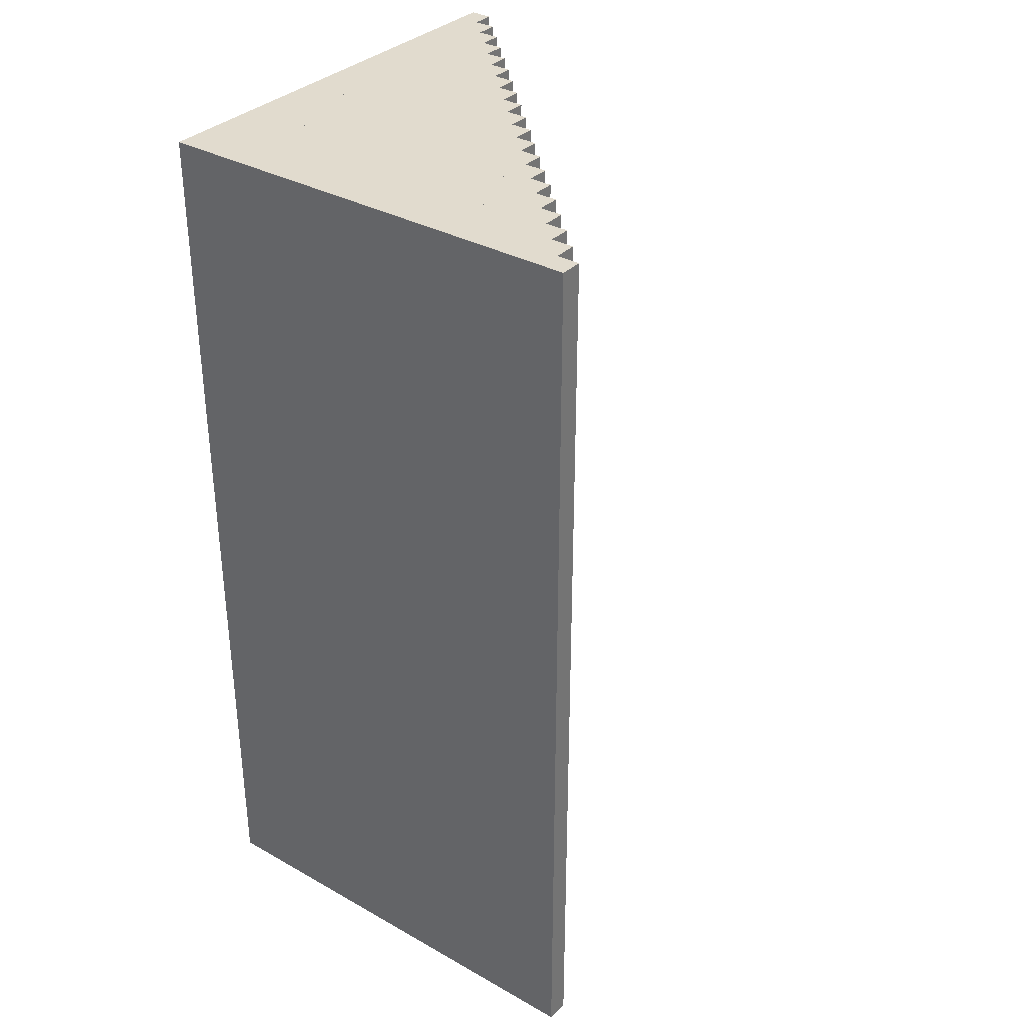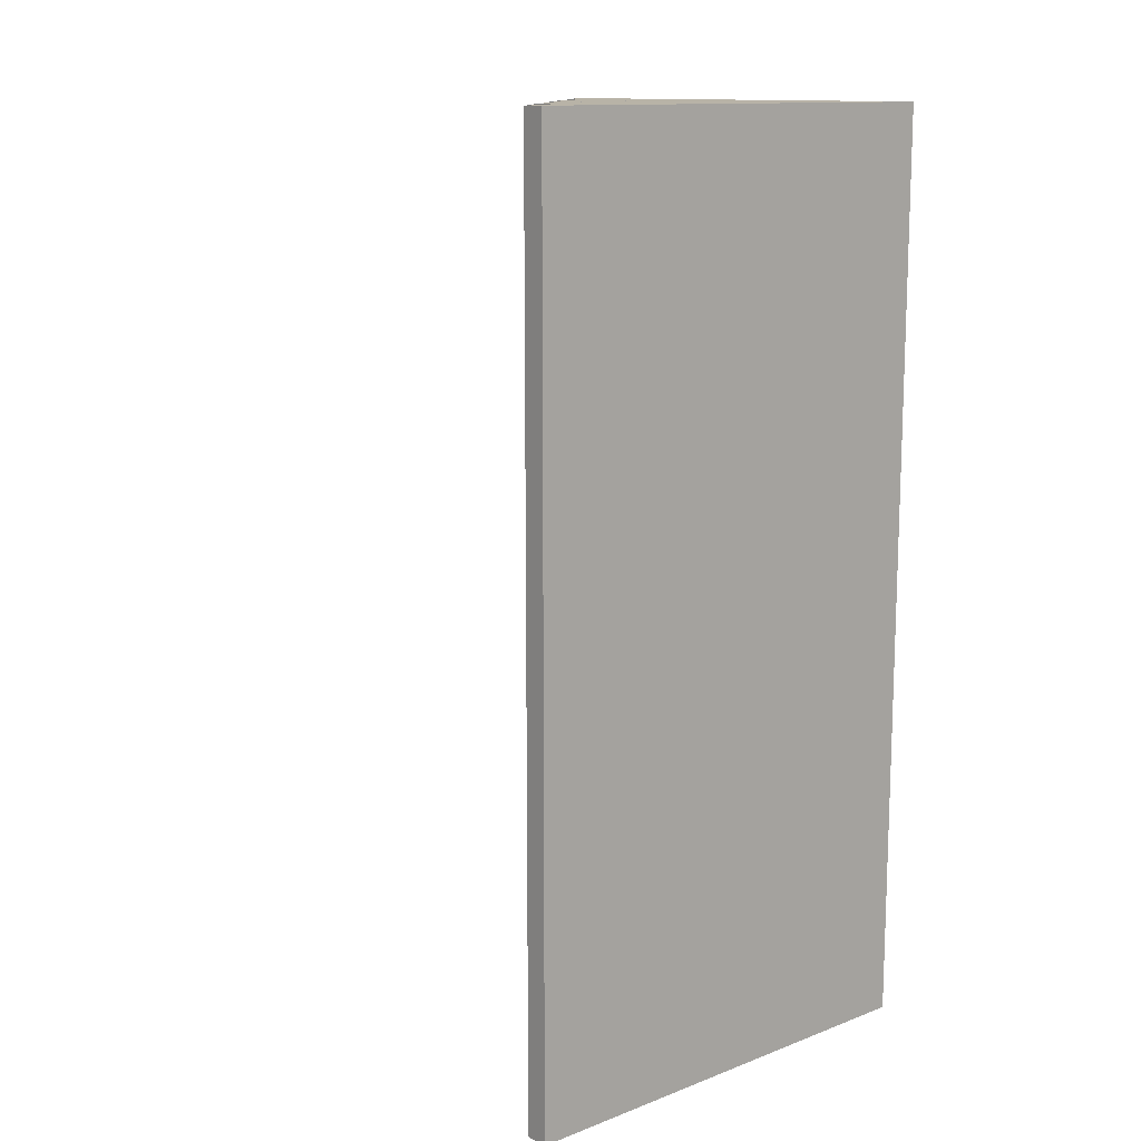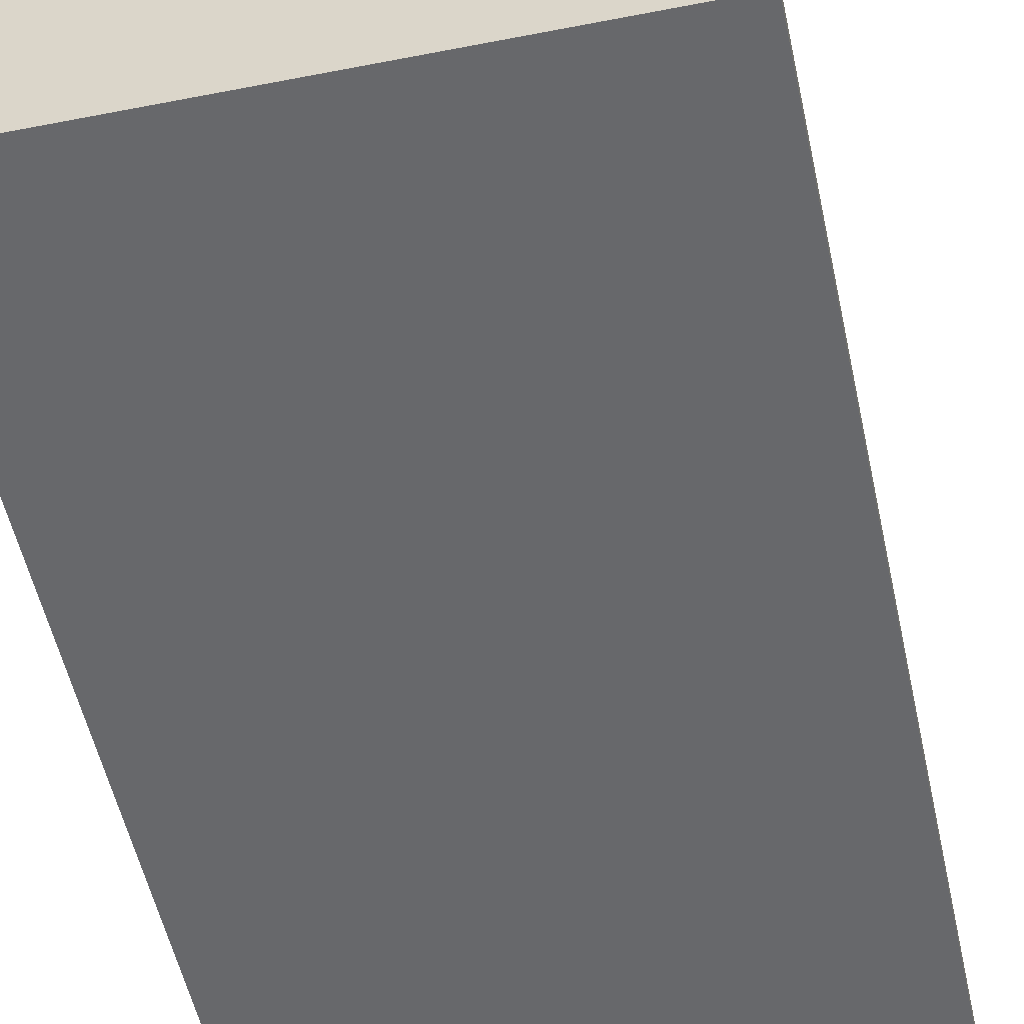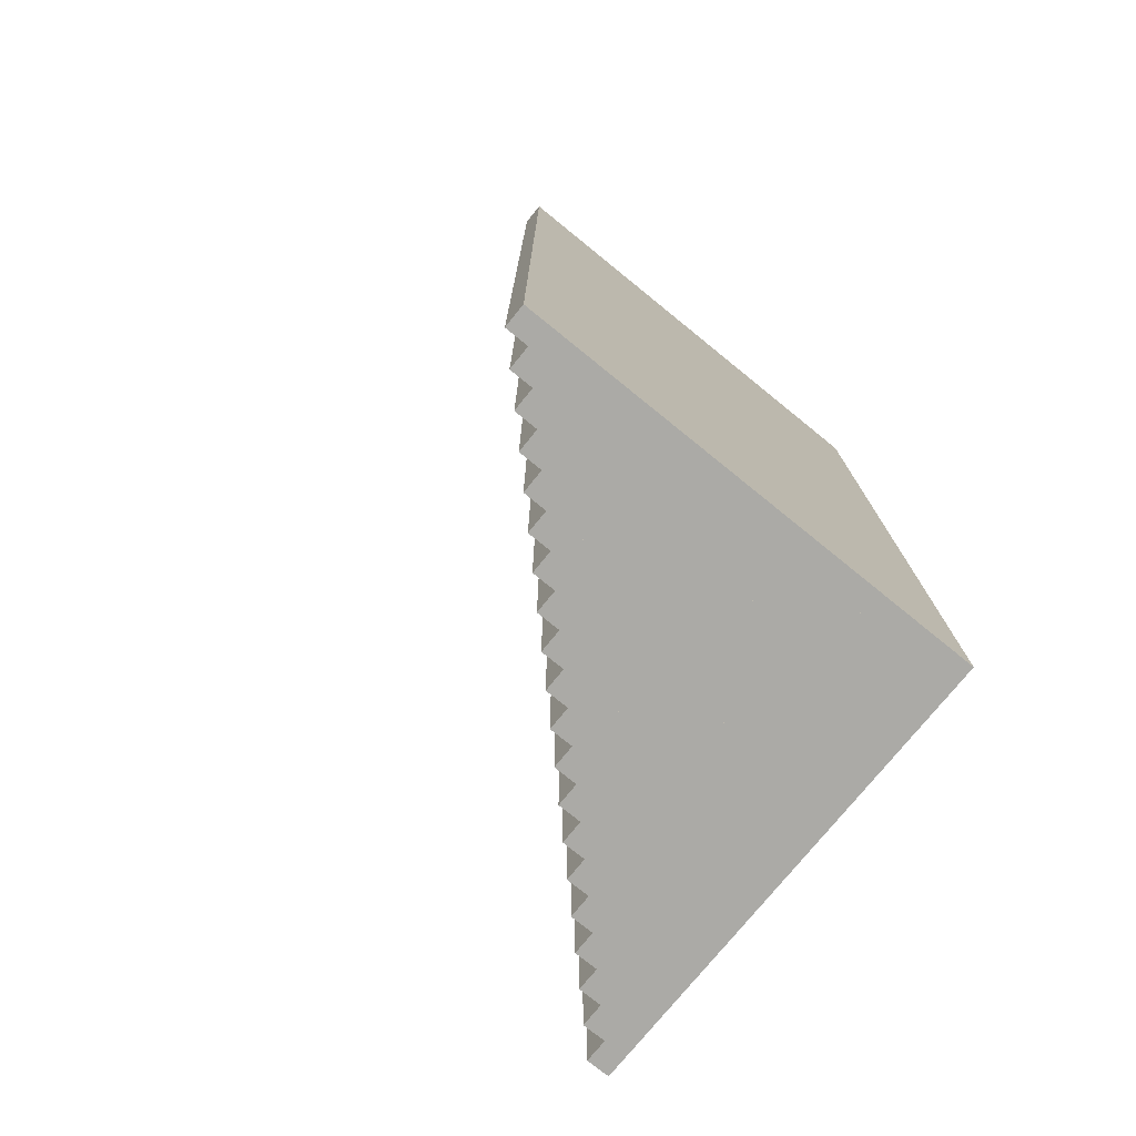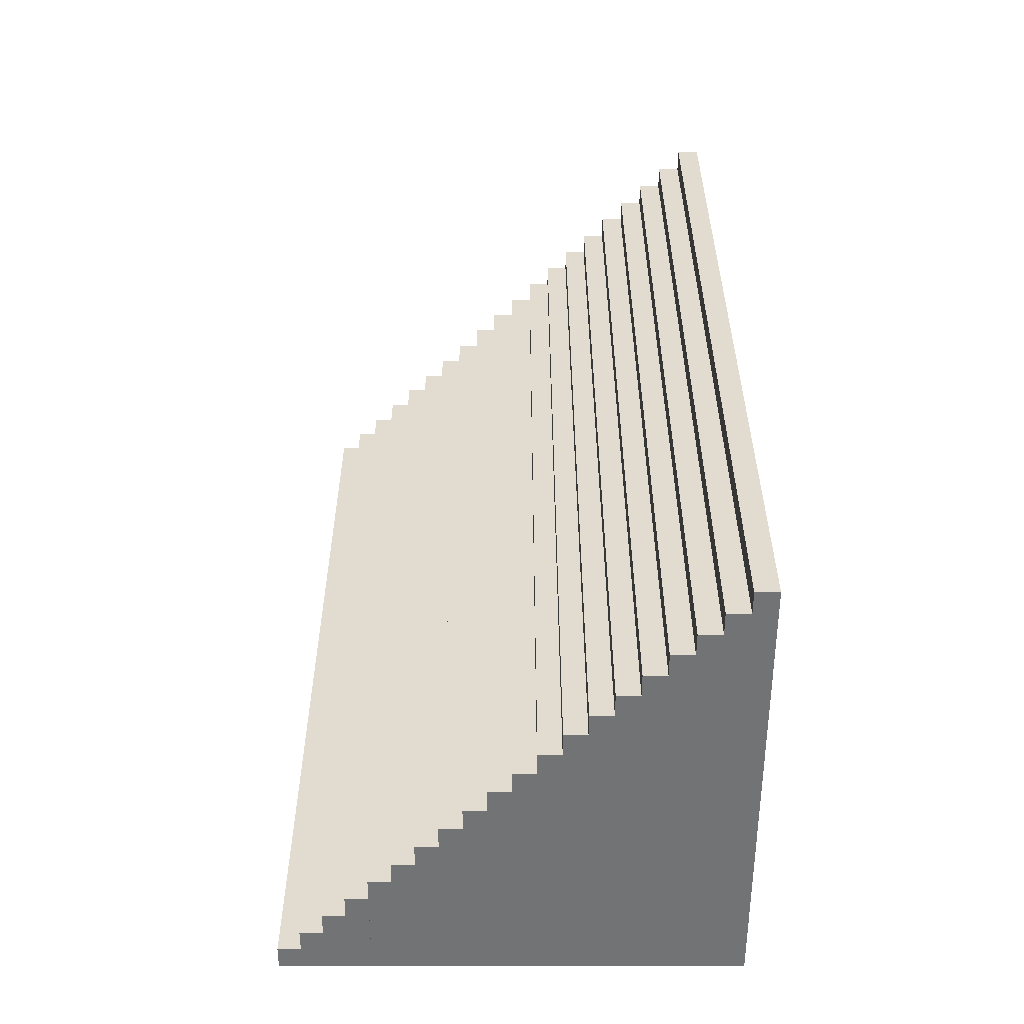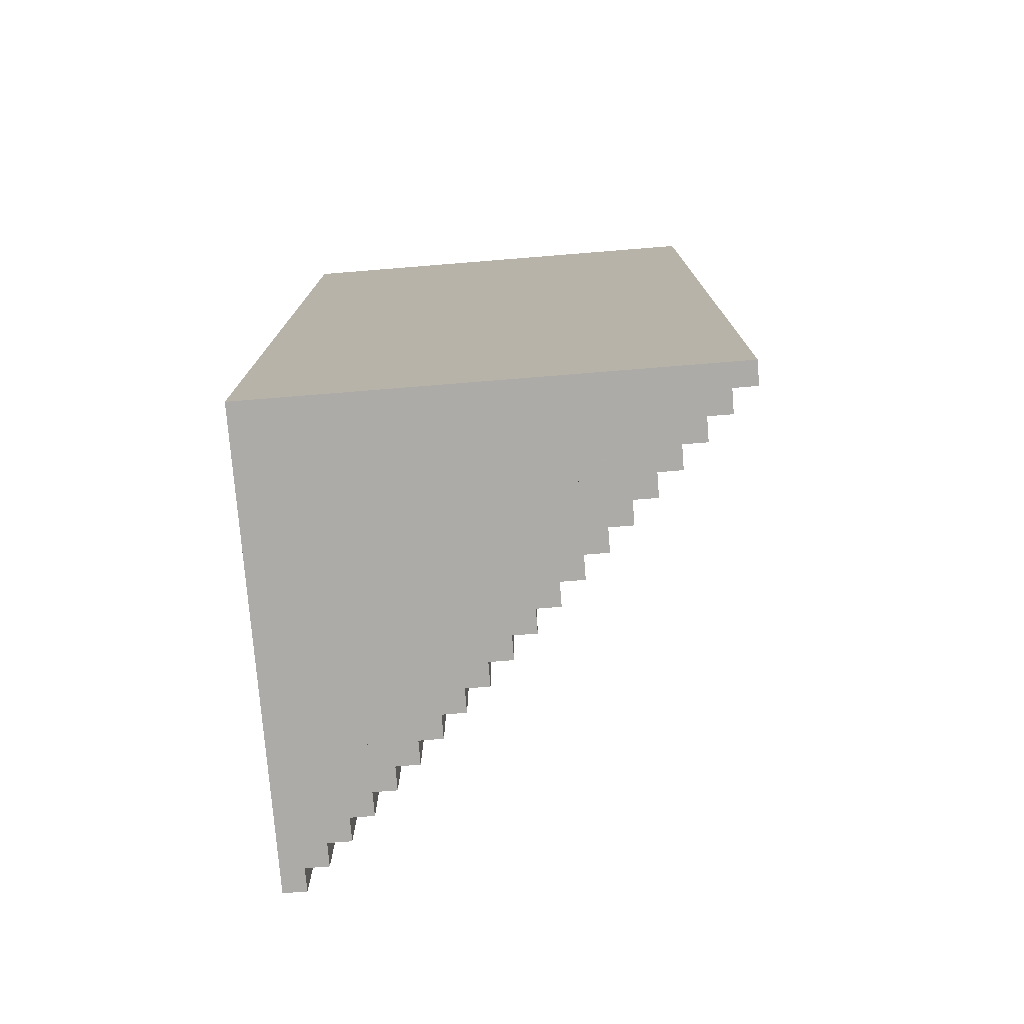
<metadata>
{"format":"obj","ext":"obj","renderer":"f3d","projection":"perspective","resolution":1024,"background":"white","views":[{"elev":33.8,"azim":37.3,"up":"+Z"},{"elev":12.8,"azim":-130.9,"up":"+Z"},{"elev":-52.3,"azim":12.0,"up":"+Y"},{"elev":-75.9,"azim":-129.0,"up":"+Z"},{"elev":-55.8,"azim":179.9,"up":"+Z"},{"elev":-76.2,"azim":4.6,"up":"+Z"}]}
</metadata>
<code>
g default
v -43.75 0 35
v -43.5 0 35
v -43.25 0 35
v -43 0 35
v -42.75 0 35
v -42.5 0 35
v -42.25 0 35
v -42 0 35
v -41.75 0 35
v -41.5 0 35
v -41.25 0 35
v -41 0 35
v -40.75 0 35
v -40.5 0 35
v -40.25 0 35
v -40 0 35
v -39.75 0 35
v -39.5 0 35
v -39.25 0 35
v -39 0 35
v -38.75 0 35
v -43.75 0.25 35
v -43.5 0.25 35
v -43.25 0.25 35
v -43 0.25 35
v -42.75 0.25 35
v -42.5 0.25 35
v -42.25 0.25 35
v -42 0.25 35
v -41.75 0.25 35
v -41.5 0.25 35
v -41.25 0.25 35
v -41 0.25 35
v -40.75 0.25 35
v -40.5 0.25 35
v -40.25 0.25 35
v -40 0.25 35
v -39.75 0.25 35
v -39.5 0.25 35
v -39.25 0.25 35
v -39 0.25 35
v -38.75 0.25 35
v -43.75 0.25 25
v -43.5 0.25 25
v -43.25 0.25 25
v -43 0.25 25
v -42.75 0.25 25
v -42.5 0.25 25
v -42.25 0.25 25
v -42 0.25 25
v -41.75 0.25 25
v -41.5 0.25 25
v -41.25 0.25 25
v -41 0.25 25
v -40.75 0.25 25
v -40.5 0.25 25
v -40.25 0.25 25
v -40 0.25 25
v -39.75 0.25 25
v -39.5 0.25 25
v -39.25 0.25 25
v -39 0.25 25
v -38.75 0.25 25
v -43.75 0 25
v -43.5 0 25
v -43.25 0 25
v -43 0 25
v -42.75 0 25
v -42.5 0 25
v -42.25 0 25
v -42 0 25
v -41.75 0 25
v -41.5 0 25
v -41.25 0 25
v -41 0 25
v -40.75 0 25
v -40.5 0 25
v -40.25 0 25
v -40 0 25
v -39.75 0 25
v -39.5 0 25
v -39.25 0 25
v -39 0 25
v -38.75 0 25
v -39.25 0.5 35
v -39 0.5 35
v -39 0.5 25
v -39.25 0.5 25
v -39.5 0.75 35
v -39.25 0.75 35
v -39.25 0.75 25
v -39.5 0.75 25
v -39.75 1 35
v -39.5 1 35
v -39.5 1 25
v -39.75 1 25
v -40 1.25 35
v -39.75 1.25 35
v -39.75 1.25 25
v -40 1.25 25
v -40.25 1.5 35
v -40 1.5 35
v -40 1.5 25
v -40.25 1.5 25
v -40.5 1.75 35
v -40.25 1.75 35
v -40.25 1.75 25
v -40.5 1.75 25
v -40.75 2 35
v -40.5 2 35
v -40.5 2 25
v -40.75 2 25
v -41 2.25 35
v -40.75 2.25 35
v -40.75 2.25 25
v -41 2.25 25
v -41.25 2.5 35
v -41 2.5 35
v -41 2.5 25
v -41.25 2.5 25
v -41.5 2.75 35
v -41.25 2.75 35
v -41.25 2.75 25
v -41.5 2.75 25
v -41.75 3 35
v -41.5 3 35
v -41.5 3 25
v -41.75 3 25
v -42 3.25 35
v -41.75 3.25 35
v -41.75 3.25 25
v -42 3.25 25
v -42.25 3.5 35
v -42 3.5 35
v -42 3.5 25
v -42.25 3.5 25
v -42.5 3.75 35
v -42.25 3.75 35
v -42.25 3.75 25
v -42.5 3.75 25
v -42.75 4 35
v -42.5 4 35
v -42.5 4 25
v -42.75 4 25
v -43 4.25 35
v -42.75 4.25 35
v -42.75 4.25 25
v -43 4.25 25
v -43.25 4.5 35
v -43 4.5 35
v -43 4.5 25
v -43.25 4.5 25
v -43.5 4.75 35
v -43.25 4.75 35
v -43.25 4.75 25
v -43.5 4.75 25
v -43.75 5 35
v -43.5 5 35
v -43.5 5 25
v -43.75 5 25
g pCube66
f 1 2 22
f 22 2 23
f 2 3 23
f 23 3 24
f 3 4 24
f 24 4 25
f 4 5 25
f 25 5 26
f 5 6 26
f 26 6 27
f 6 7 27
f 27 7 28
f 7 8 28
f 28 8 29
f 8 9 29
f 29 9 30
f 9 10 30
f 30 10 31
f 10 11 31
f 31 11 32
f 11 12 32
f 32 12 33
f 12 13 33
f 33 13 34
f 13 14 34
f 34 14 35
f 14 15 35
f 35 15 36
f 15 16 36
f 36 16 37
f 16 17 37
f 37 17 38
f 17 18 38
f 38 18 39
f 18 19 39
f 39 19 40
f 19 20 40
f 40 20 41
f 20 21 41
f 41 21 42
f 157 158 160
f 160 158 159
f 153 154 156
f 156 154 155
f 149 150 152
f 152 150 151
f 145 146 148
f 148 146 147
f 141 142 144
f 144 142 143
f 137 138 140
f 140 138 139
f 133 134 136
f 136 134 135
f 129 130 132
f 132 130 131
f 125 126 128
f 128 126 127
f 121 122 124
f 124 122 123
f 117 118 120
f 120 118 119
f 113 114 116
f 116 114 115
f 109 110 112
f 112 110 111
f 105 106 108
f 108 106 107
f 101 102 104
f 104 102 103
f 97 98 100
f 100 98 99
f 93 94 96
f 96 94 95
f 89 90 92
f 92 90 91
f 85 86 88
f 88 86 87
f 41 42 62
f 62 42 63
f 43 44 64
f 64 44 65
f 44 45 65
f 65 45 66
f 45 46 66
f 66 46 67
f 46 47 67
f 67 47 68
f 47 48 68
f 68 48 69
f 48 49 69
f 69 49 70
f 49 50 70
f 70 50 71
f 50 51 71
f 71 51 72
f 51 52 72
f 72 52 73
f 52 53 73
f 73 53 74
f 53 54 74
f 74 54 75
f 54 55 75
f 75 55 76
f 55 56 76
f 76 56 77
f 56 57 77
f 77 57 78
f 57 58 78
f 78 58 79
f 58 59 79
f 79 59 80
f 59 60 80
f 80 60 81
f 60 61 81
f 81 61 82
f 61 62 82
f 82 62 83
f 62 63 83
f 83 63 84
f 64 65 1
f 1 65 2
f 65 66 2
f 2 66 3
f 66 67 3
f 3 67 4
f 67 68 4
f 4 68 5
f 68 69 5
f 5 69 6
f 69 70 6
f 6 70 7
f 70 71 7
f 7 71 8
f 71 72 8
f 8 72 9
f 72 73 9
f 9 73 10
f 73 74 10
f 10 74 11
f 74 75 11
f 11 75 12
f 75 76 12
f 12 76 13
f 76 77 13
f 13 77 14
f 77 78 14
f 14 78 15
f 78 79 15
f 15 79 16
f 79 80 16
f 16 80 17
f 80 81 17
f 17 81 18
f 81 82 18
f 18 82 19
f 82 83 19
f 19 83 20
f 83 84 20
f 20 84 21
f 21 84 42
f 42 84 63
f 64 1 43
f 43 1 22
f 40 41 85
f 85 41 86
f 41 62 86
f 86 62 87
f 62 61 87
f 87 61 88
f 39 40 89
f 89 40 90
f 40 61 90
f 90 61 91
f 61 60 91
f 91 60 92
f 38 39 93
f 93 39 94
f 39 60 94
f 94 60 95
f 60 59 95
f 95 59 96
f 37 38 97
f 97 38 98
f 38 59 98
f 98 59 99
f 59 58 99
f 99 58 100
f 36 37 101
f 101 37 102
f 37 58 102
f 102 58 103
f 58 57 103
f 103 57 104
f 35 36 105
f 105 36 106
f 36 57 106
f 106 57 107
f 57 56 107
f 107 56 108
f 34 35 109
f 109 35 110
f 35 56 110
f 110 56 111
f 56 55 111
f 111 55 112
f 33 34 113
f 113 34 114
f 34 55 114
f 114 55 115
f 55 54 115
f 115 54 116
f 32 33 117
f 117 33 118
f 33 54 118
f 118 54 119
f 54 53 119
f 119 53 120
f 31 32 121
f 121 32 122
f 32 53 122
f 122 53 123
f 53 52 123
f 123 52 124
f 30 31 125
f 125 31 126
f 31 52 126
f 126 52 127
f 52 51 127
f 127 51 128
f 29 30 129
f 129 30 130
f 30 51 130
f 130 51 131
f 51 50 131
f 131 50 132
f 28 29 133
f 133 29 134
f 29 50 134
f 134 50 135
f 50 49 135
f 135 49 136
f 27 28 137
f 137 28 138
f 28 49 138
f 138 49 139
f 49 48 139
f 139 48 140
f 26 27 141
f 141 27 142
f 27 48 142
f 142 48 143
f 48 47 143
f 143 47 144
f 25 26 145
f 145 26 146
f 26 47 146
f 146 47 147
f 47 46 147
f 147 46 148
f 24 25 149
f 149 25 150
f 25 46 150
f 150 46 151
f 46 45 151
f 151 45 152
f 23 24 153
f 153 24 154
f 24 45 154
f 154 45 155
f 45 44 155
f 155 44 156
f 22 23 157
f 157 23 158
f 23 44 158
f 158 44 159
f 44 43 159
f 159 43 160
f 43 22 160
f 160 22 157

</code>
